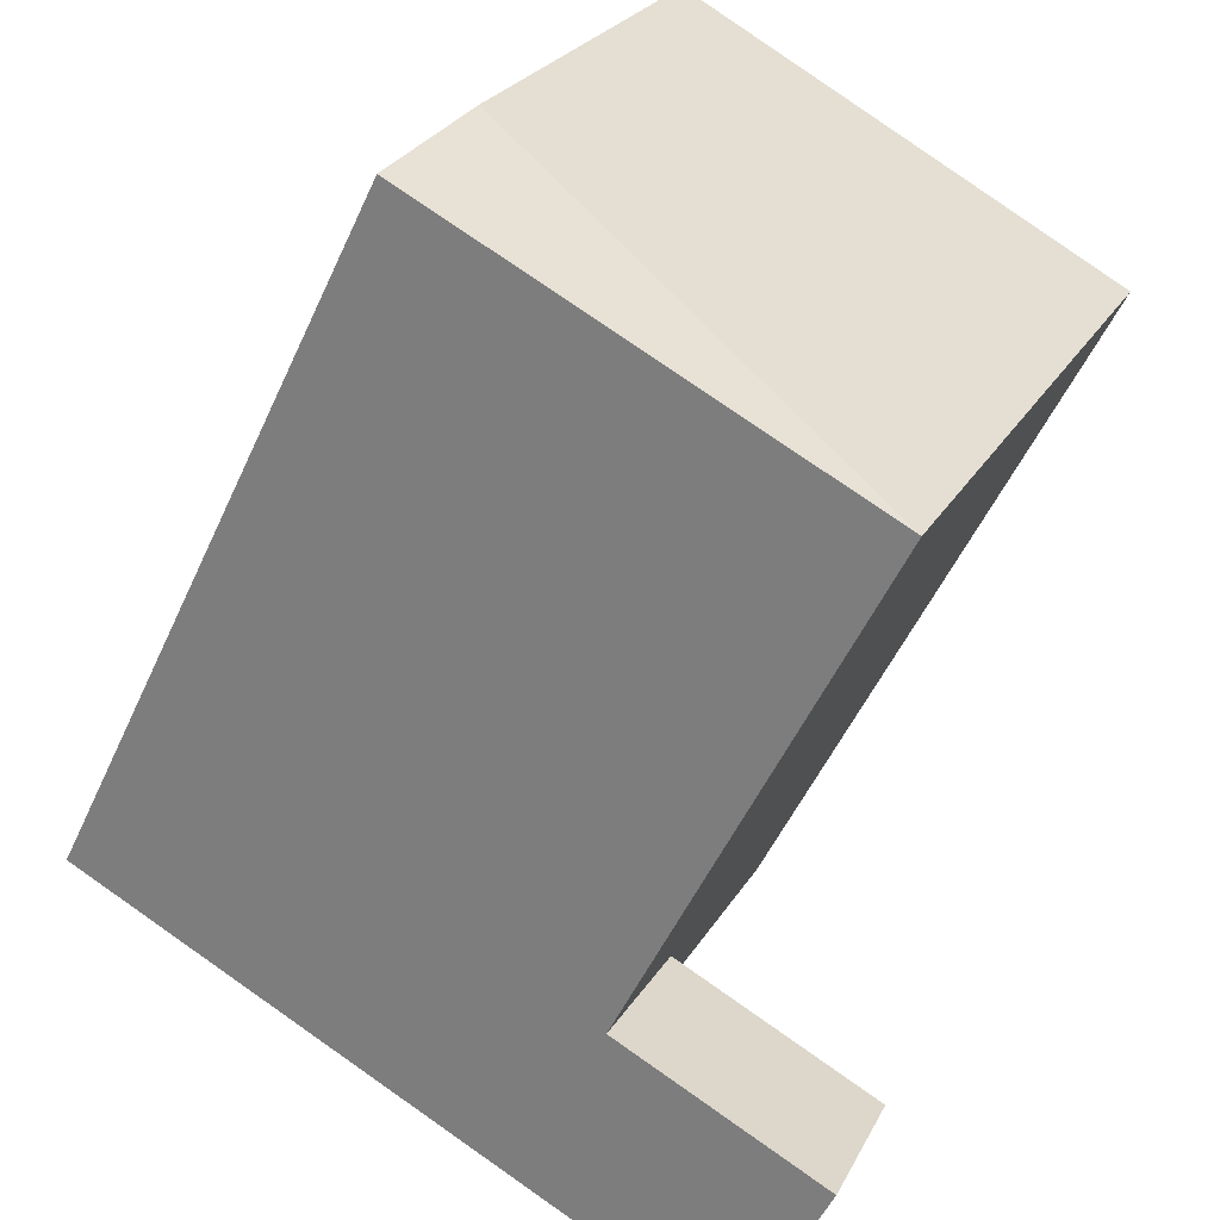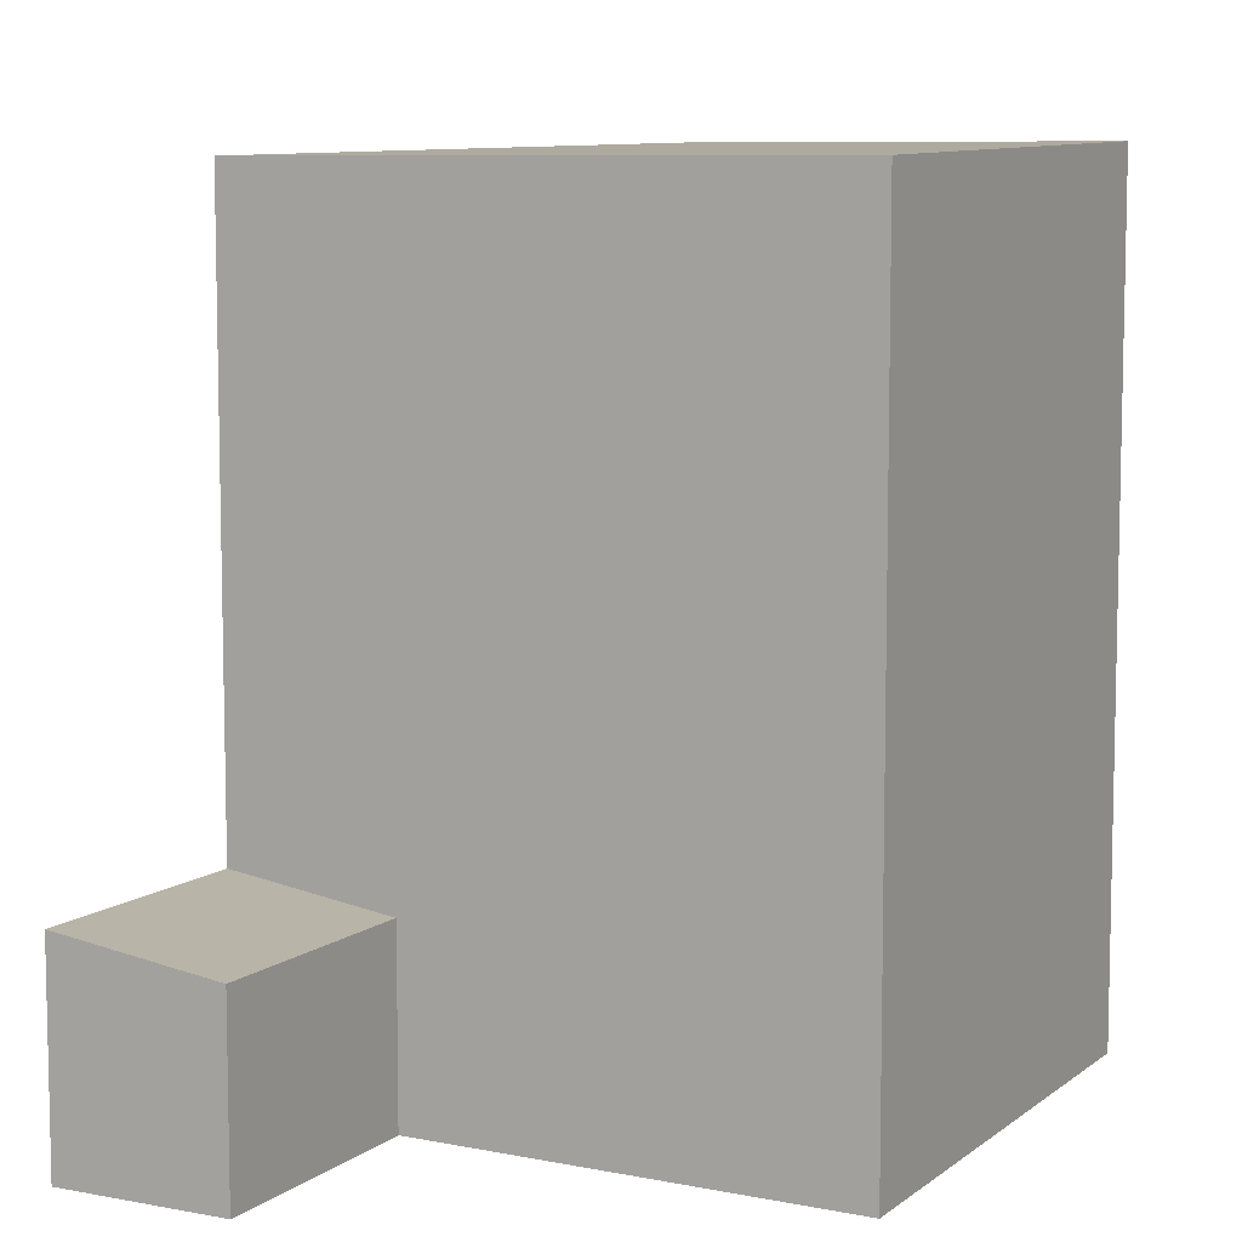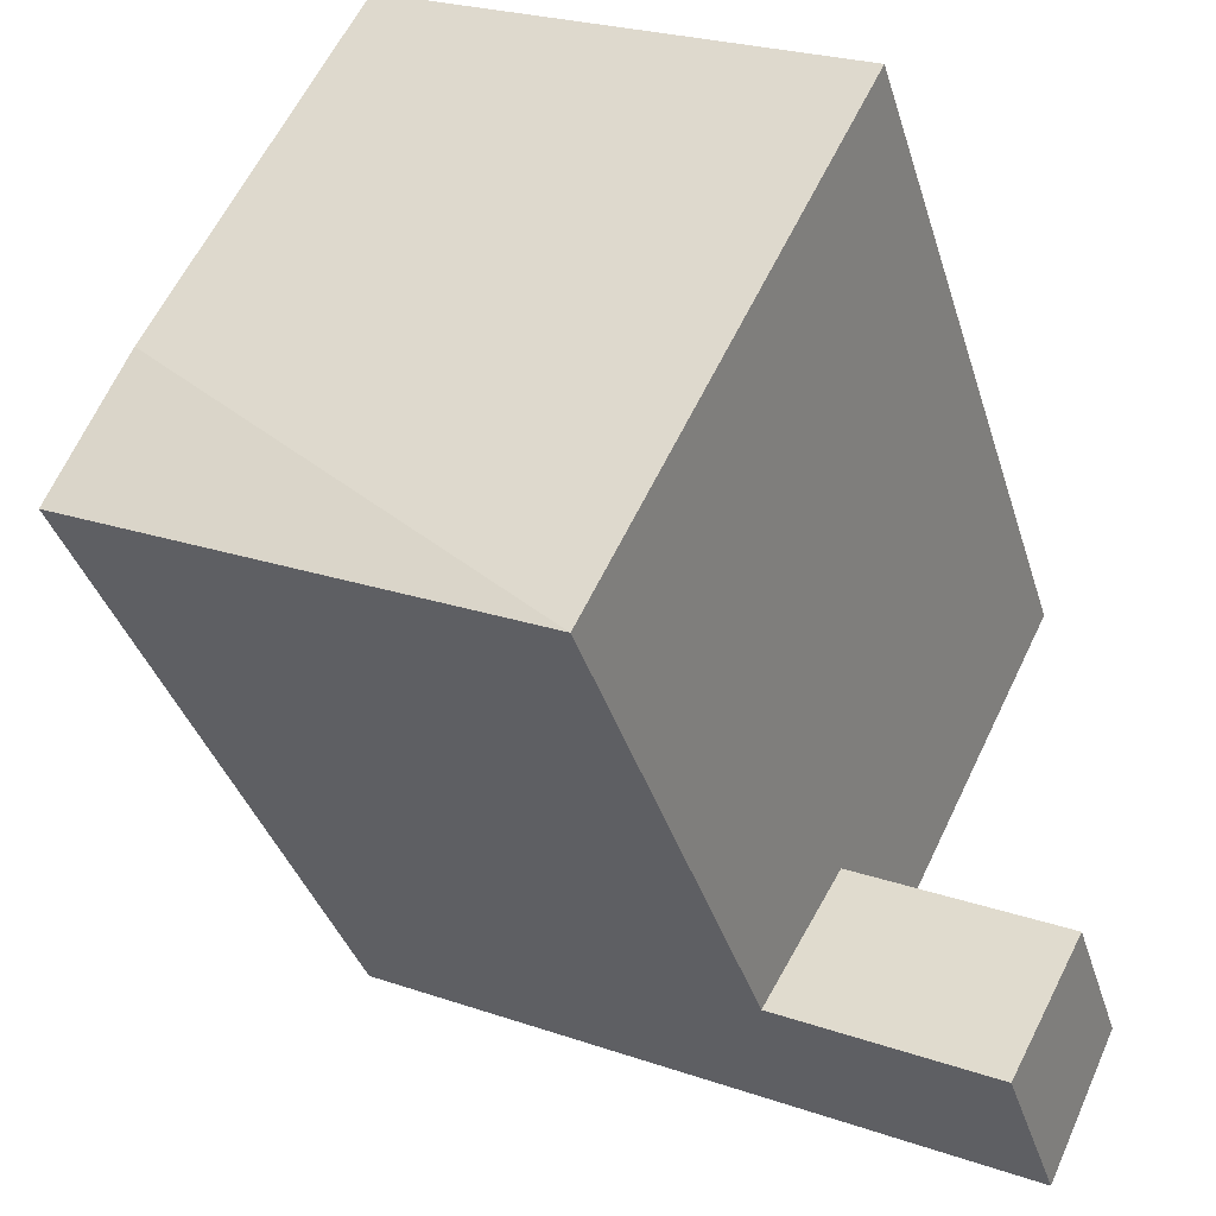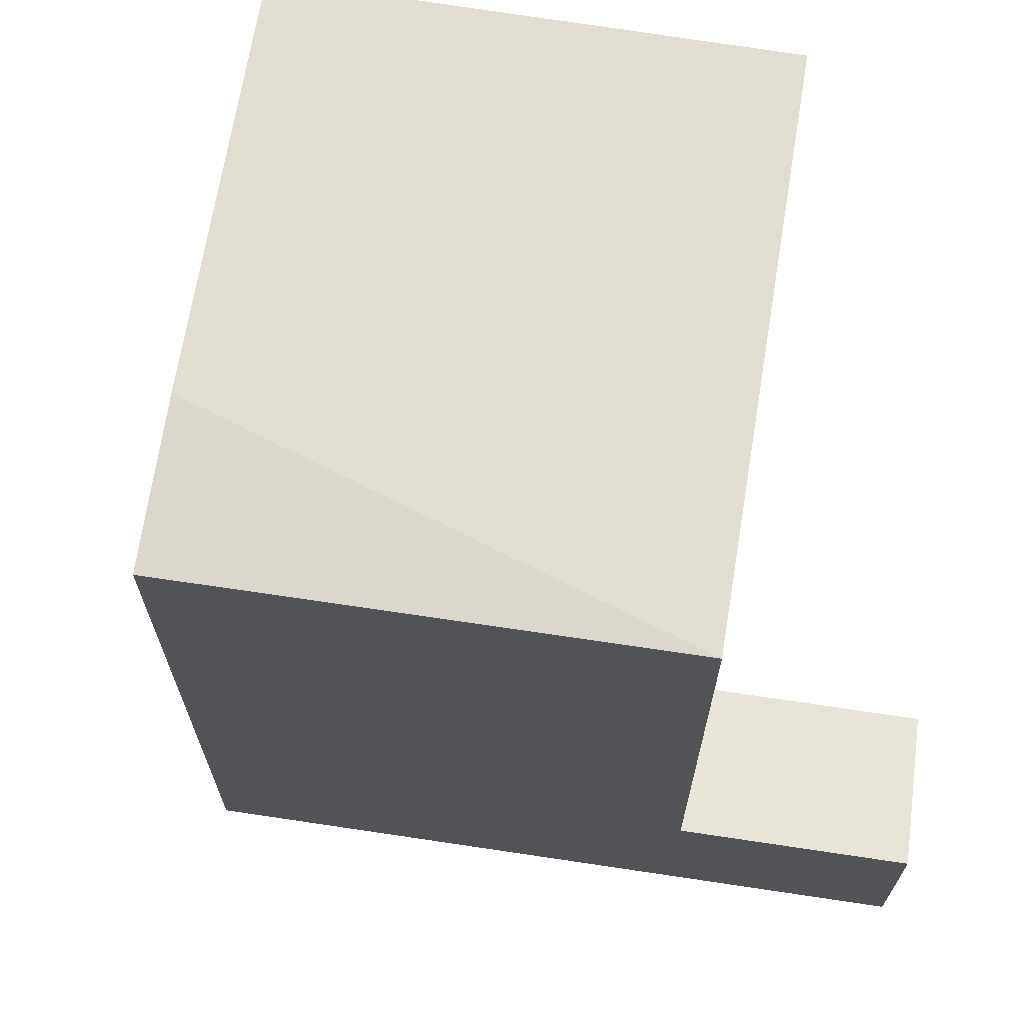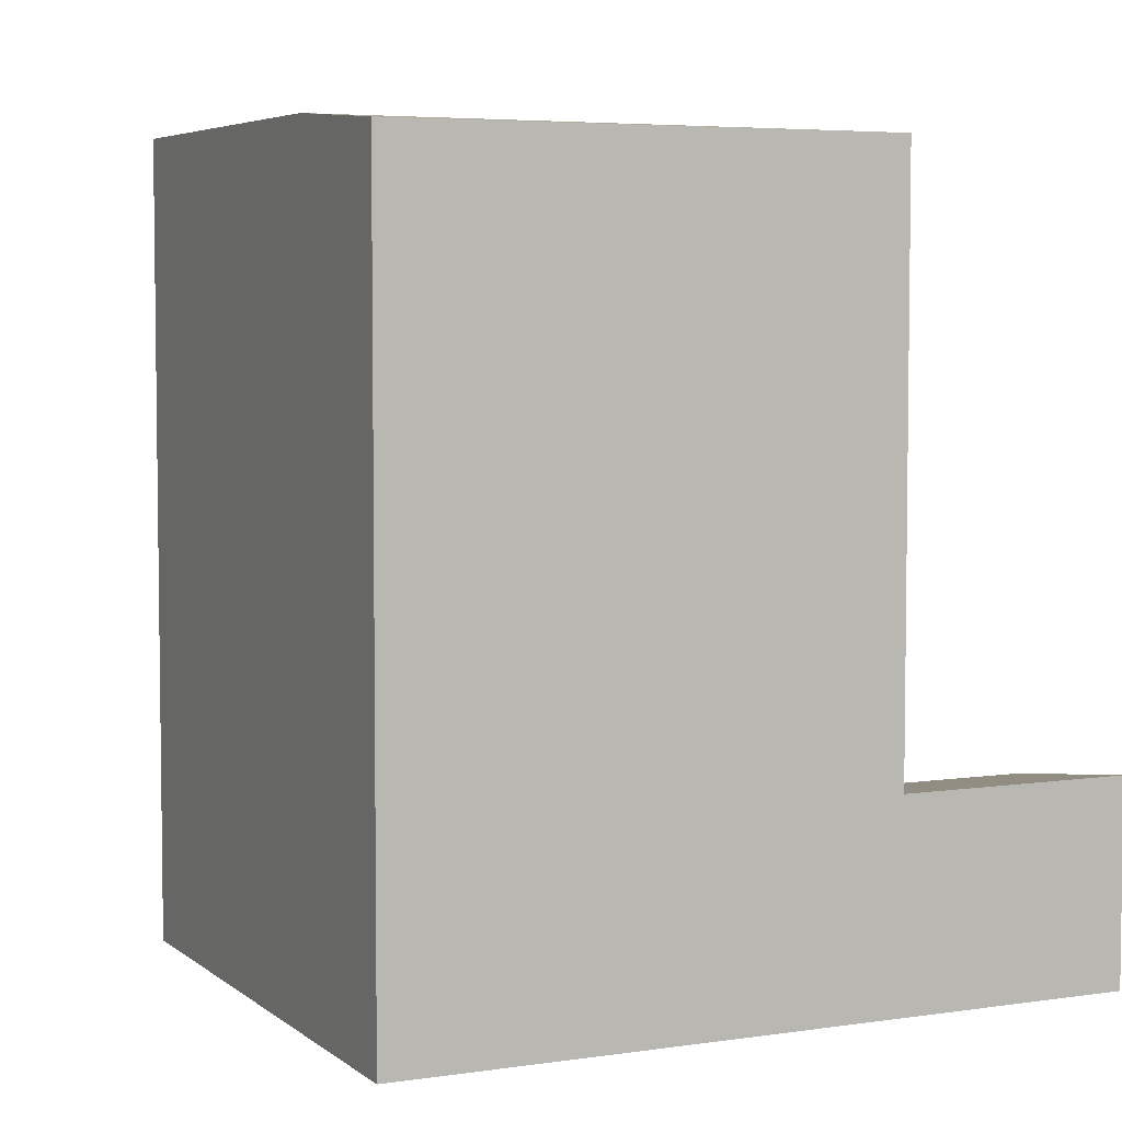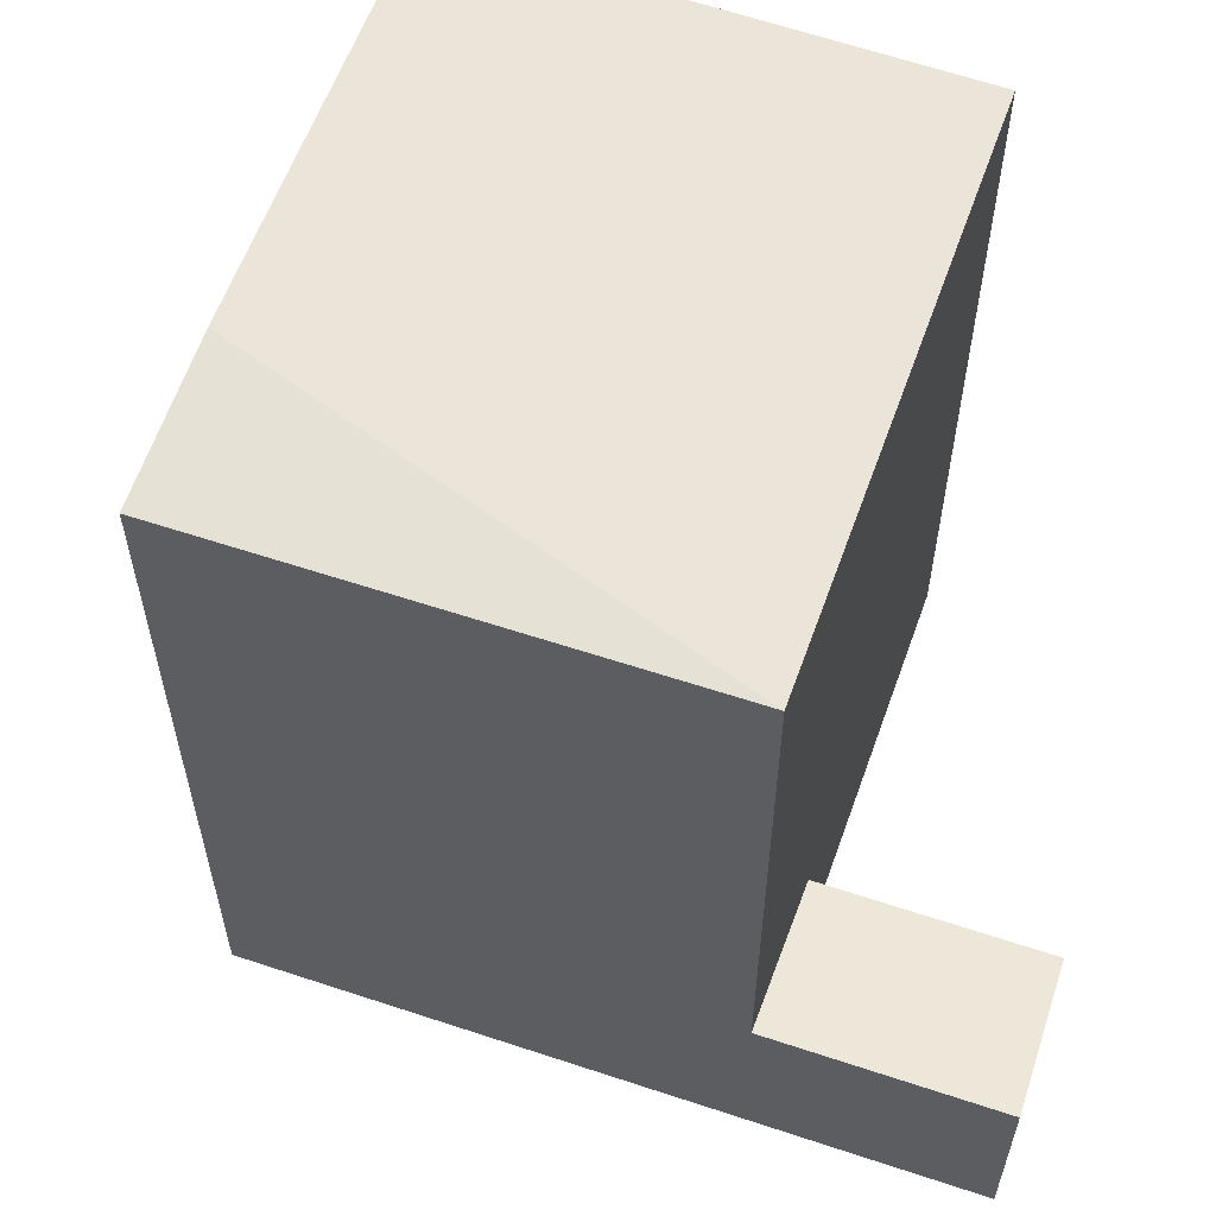
<metadata>
{"format":"obj","ext":"obj","renderer":"f3d","projection":"perspective","resolution":1024,"background":"white","views":[{"elev":-52.4,"azim":155.9,"up":"+Z"},{"elev":8.2,"azim":-87.8,"up":"+Y"},{"elev":-37.2,"azim":-163.7,"up":"+Z"},{"elev":68.8,"azim":162.6,"up":"+Y"},{"elev":5.1,"azim":128.4,"up":"+Y"},{"elev":59.7,"azim":172.9,"up":"+Y"}]}
</metadata>
<code>
v  7.481 7.22e-17 -1.179
v  17.43 -5.193e-16 8.481
v  5.534 -1.649e-16 2.693
v  19.37 -2.822e-16 4.609
v  12.43 -1.128e-15 18.42
v  0.5275 -7.746e-16 12.65
v  1.859 2.397e-16 -3.915
v  0 0 0
v  5.534 20.54 2.693
v  17.43 20.87 8.48
v  7.481 20.54 -1.18
v  19.37 20.54 4.608
v  12.43 20.87 18.42
v  0.5279 20.54 12.65
v  0.0001007 4.716 -0.0001495
v  7.481 5.308 -1.179
v  1.859 5.308 -3.915
v  5.534 4.716 2.693
g defaultobject
f 1 2 3
f 2 1 4
f 5 3 2
f 3 5 6
f 3 7 1
f 7 3 8
f 9 10 11
f 11 10 12
f 9 13 10
f 13 9 14
f 15 16 17
f 16 15 18
f 9 16 18
f 16 9 11
f 11 4 1
f 4 11 12
f 4 10 2
f 10 4 12
f 2 13 5
f 13 2 10
f 5 14 6
f 14 5 13
f 14 3 6
f 3 14 9
f 17 1 7
f 1 17 16
f 3 15 8
f 15 3 18
f 15 7 8
f 7 15 17

</code>
